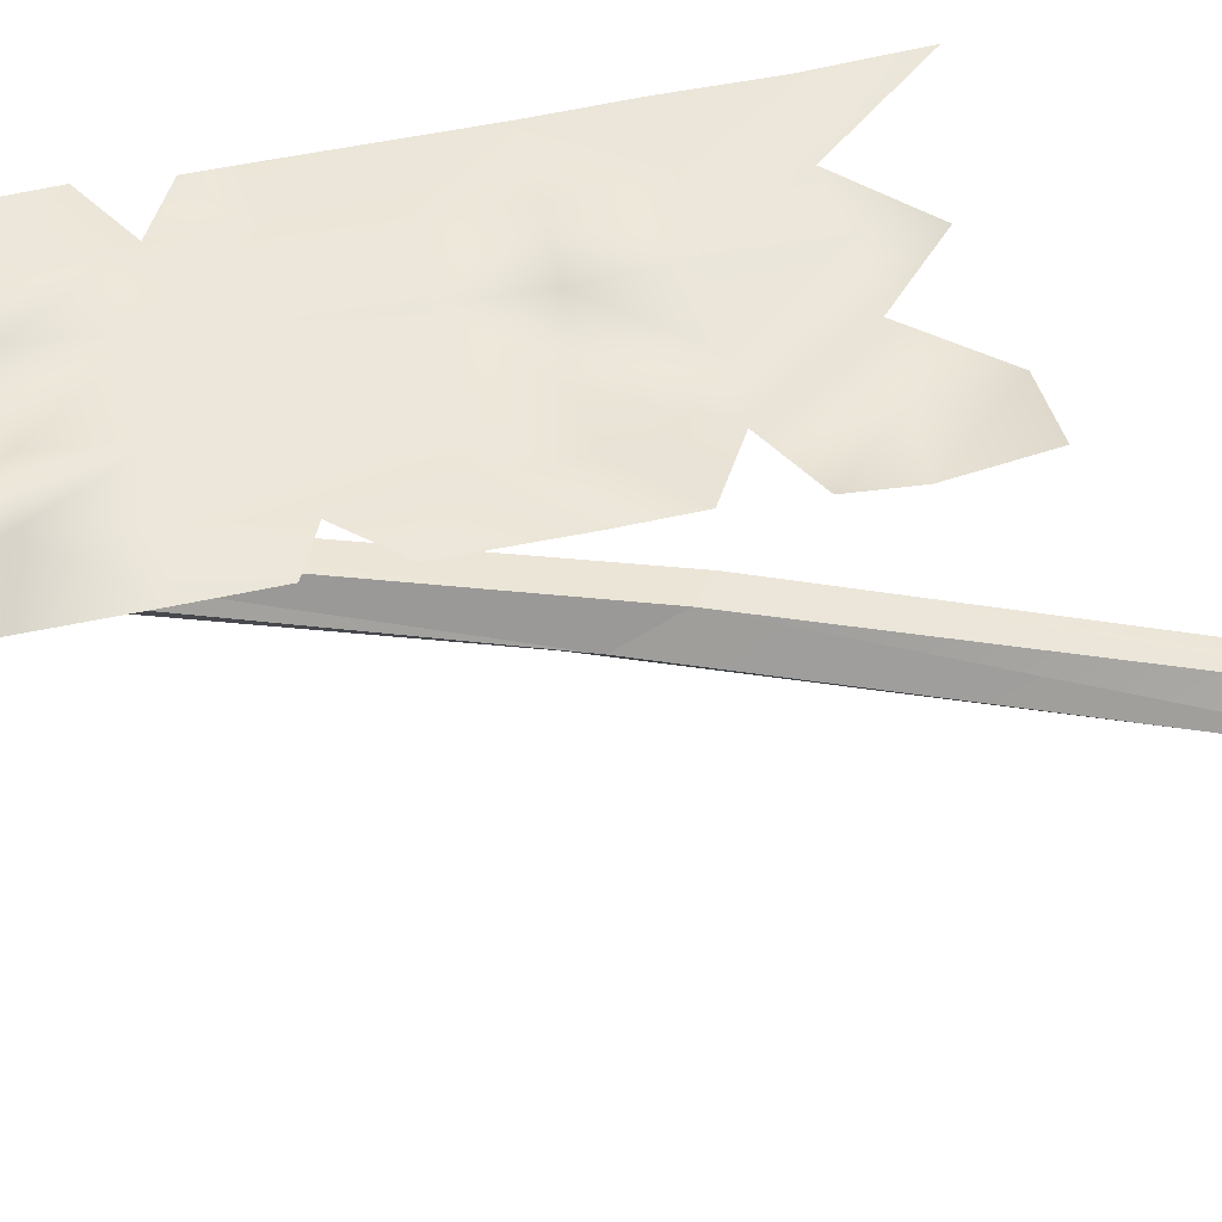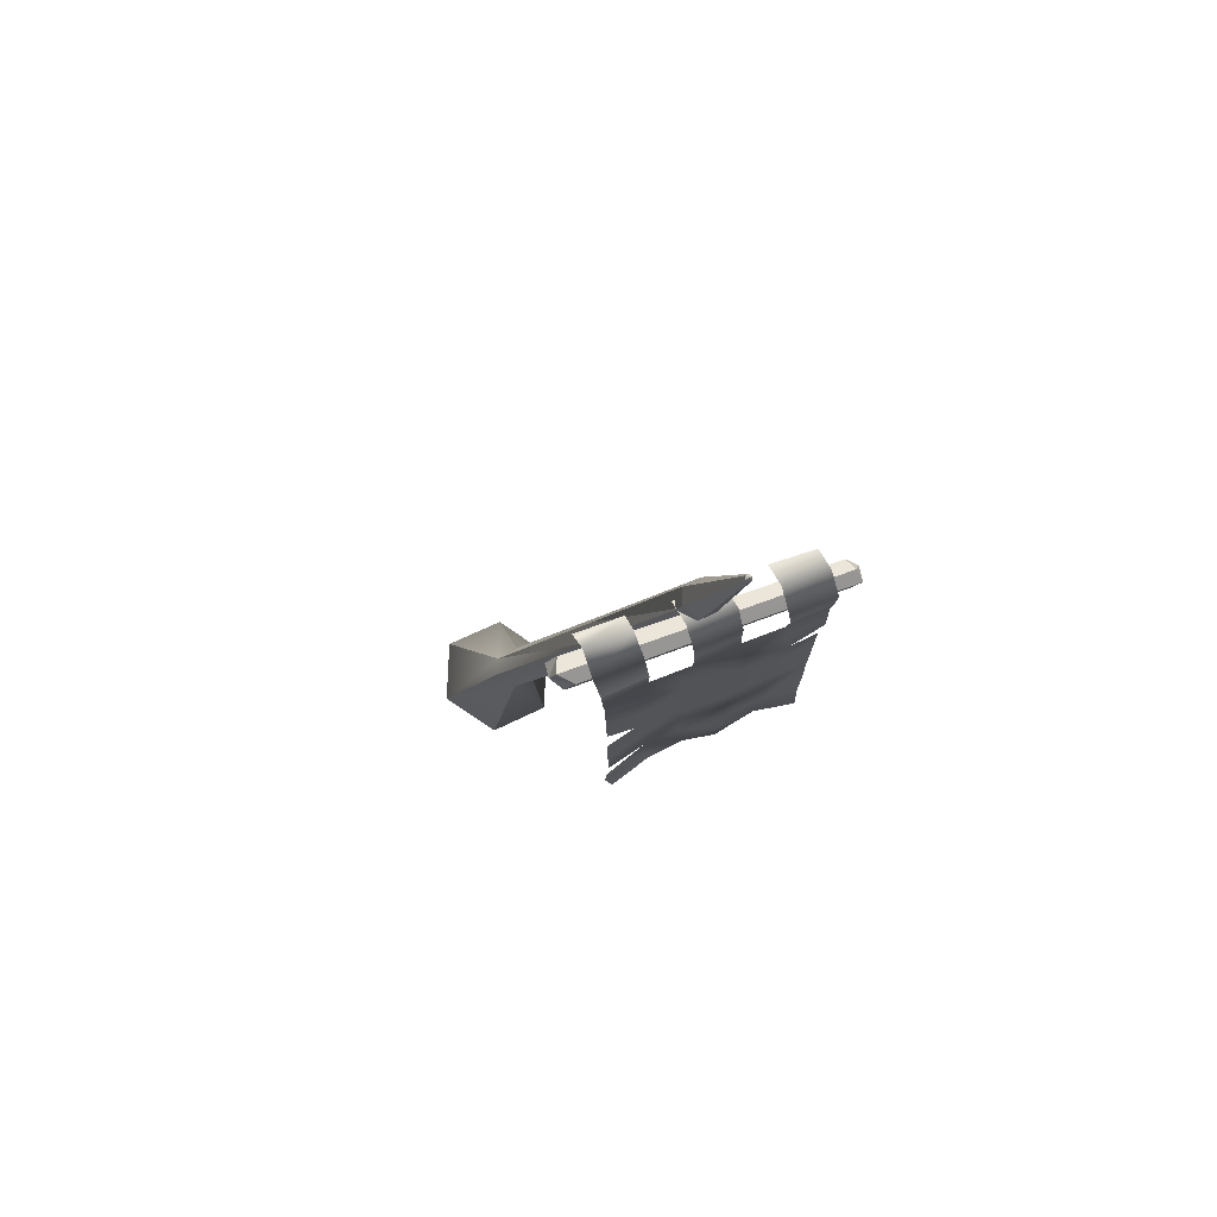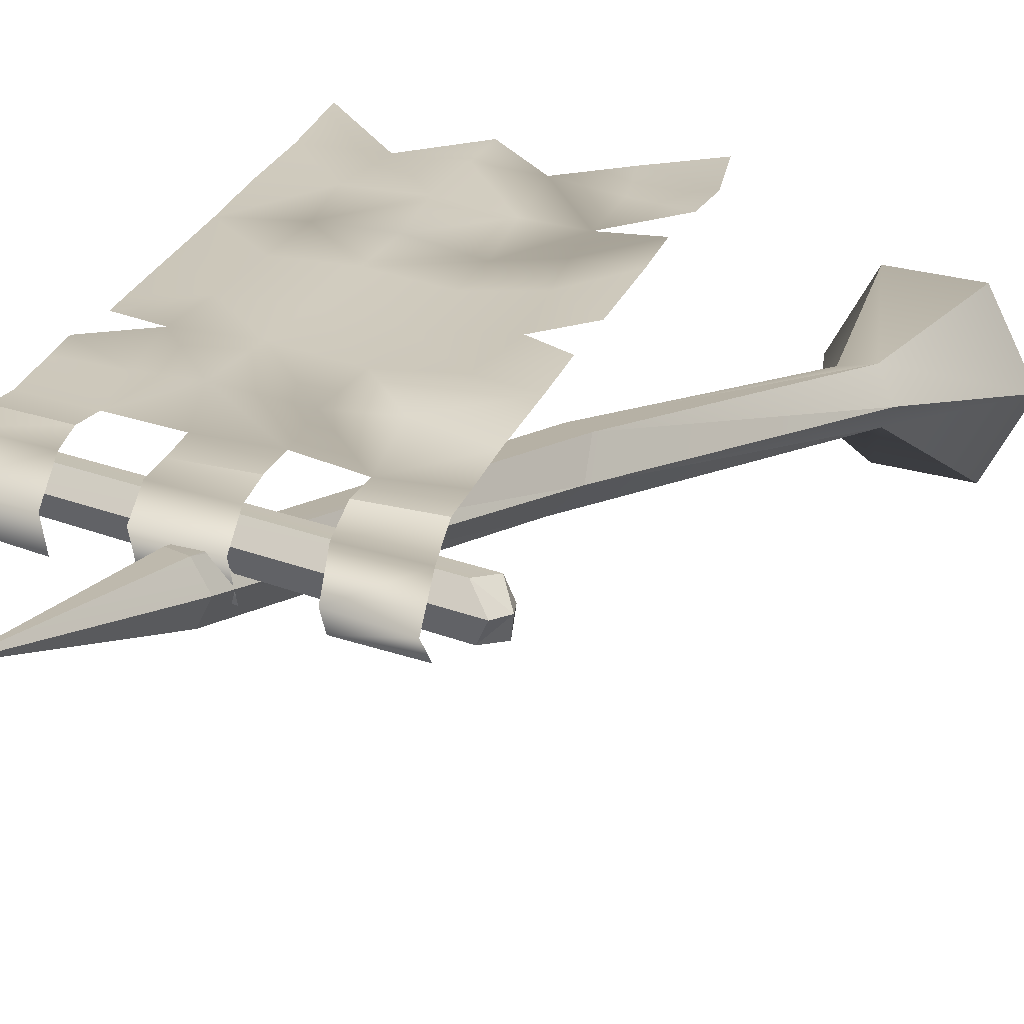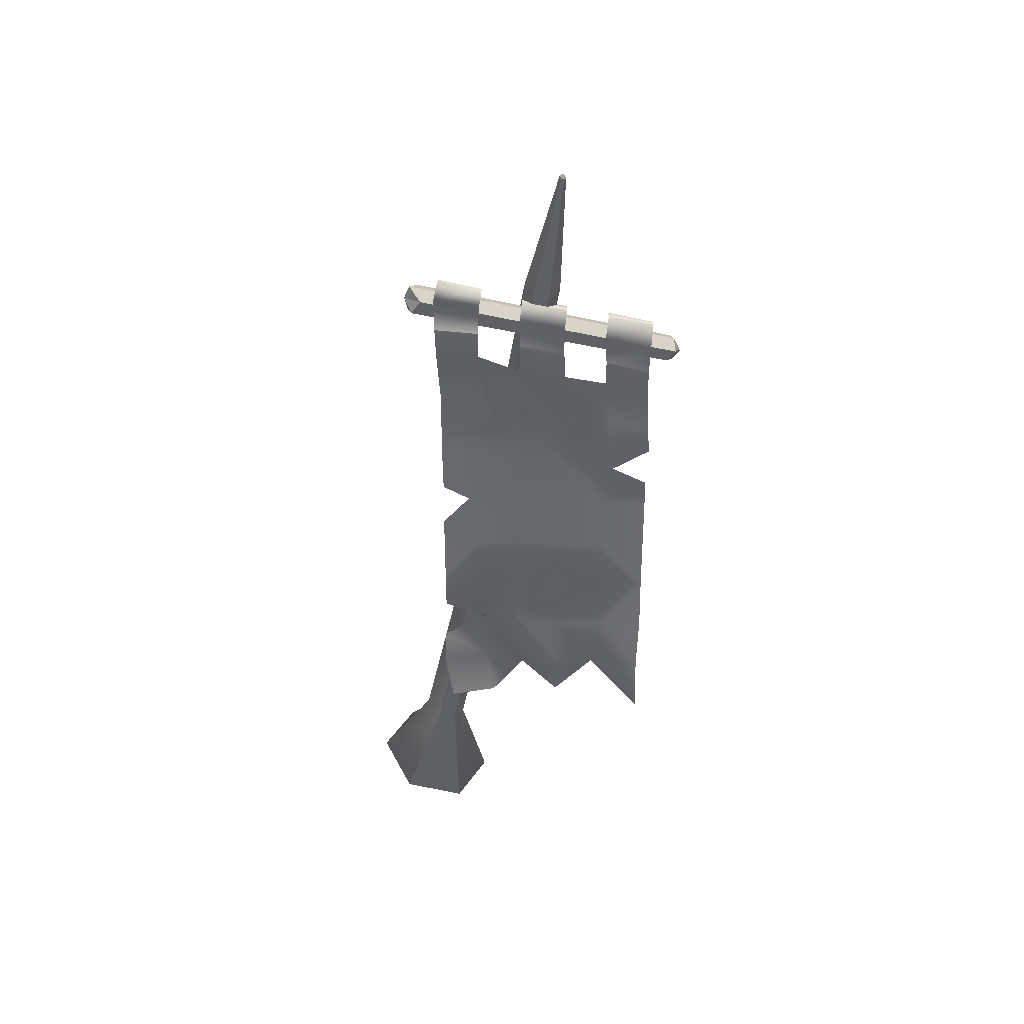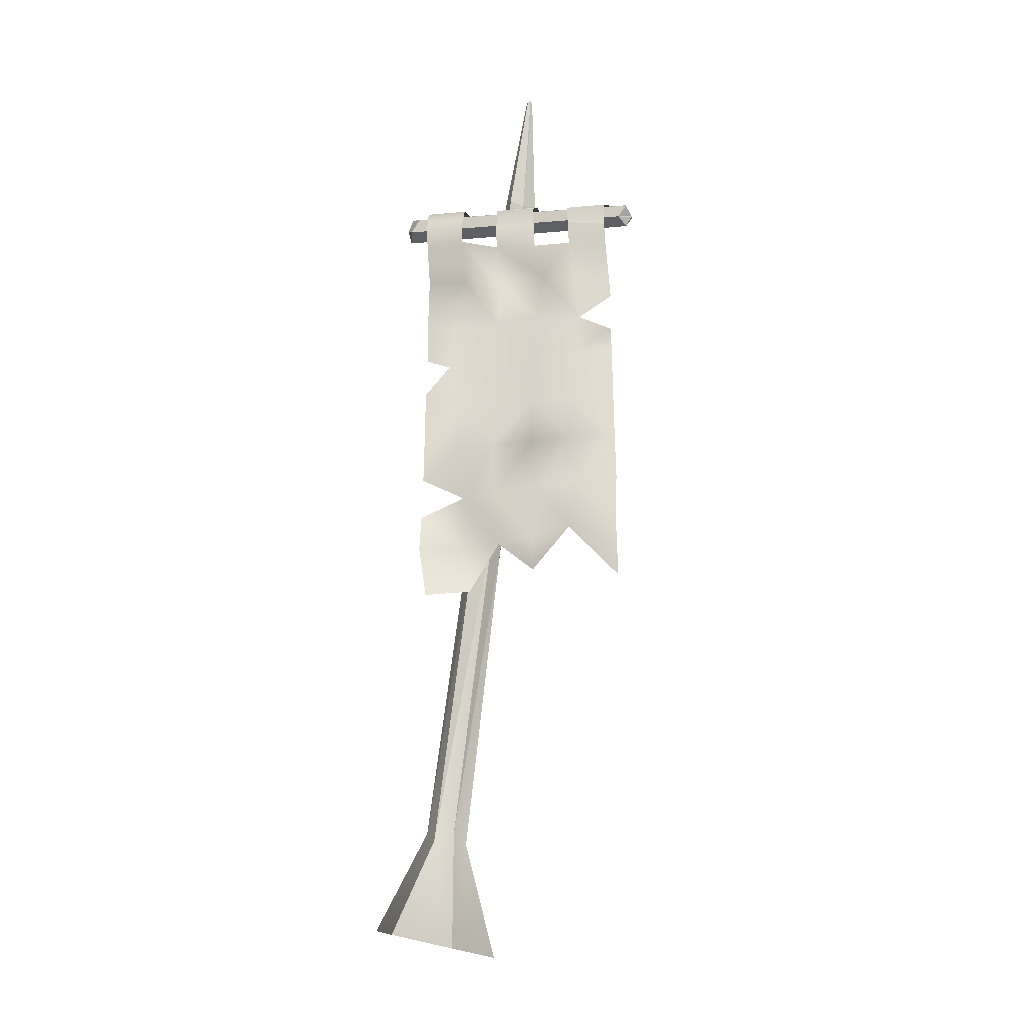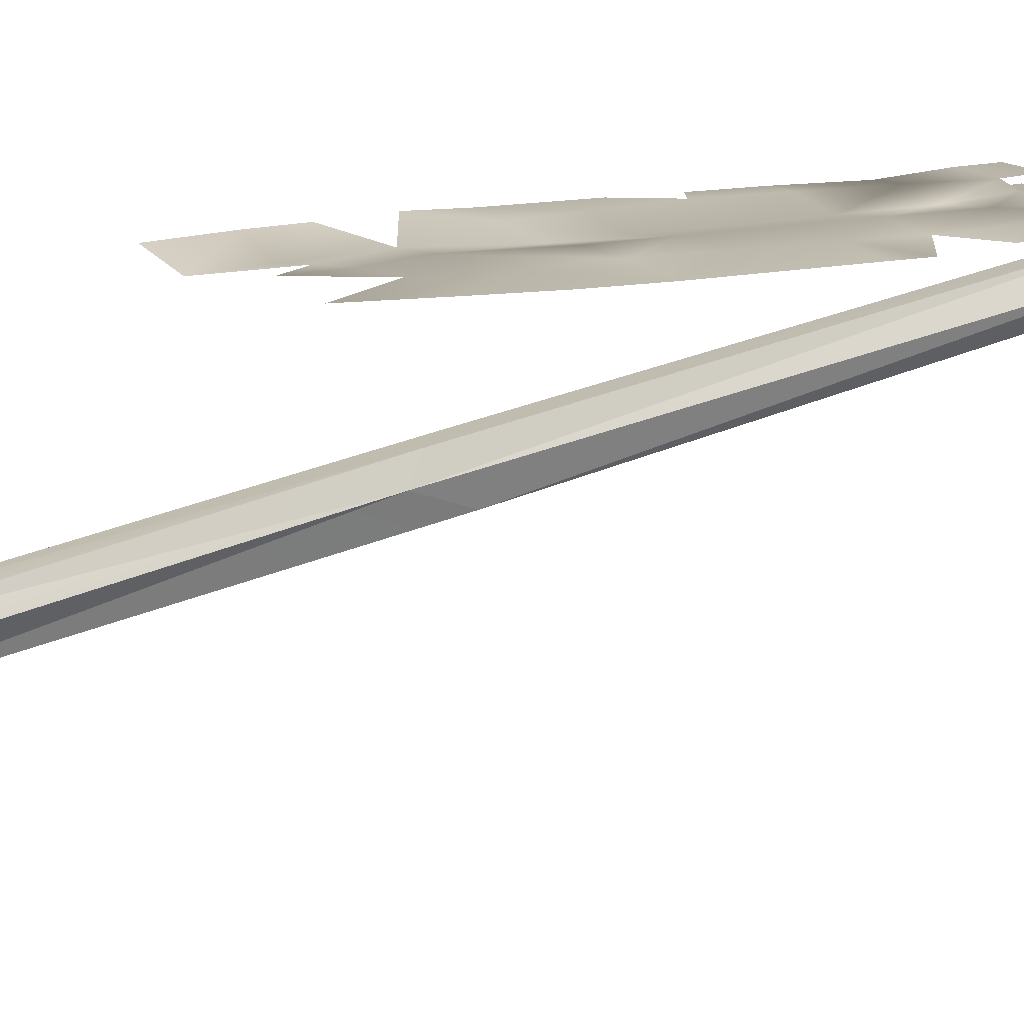
<metadata>
{"format":"obj","ext":"obj","renderer":"f3d","projection":"perspective","resolution":1024,"background":"white","views":[{"elev":50.9,"azim":-102.0,"up":"+Z"},{"elev":76.8,"azim":-26.8,"up":"+Y"},{"elev":22.0,"azim":-163.1,"up":"+Z"},{"elev":37.1,"azim":1.6,"up":"+Y"},{"elev":-28.4,"azim":12.7,"up":"+Y"},{"elev":14.2,"azim":62.3,"up":"+Z"}]}
</metadata>
<code>
g mountainFlag
v -0.2411 -0.1994 0.1944
v -0.4216 -0.08916 -0.099
v -0.02984 0.356 0.1095
v -0.09928 0.4352 0.012
v 0.08396 0.3932 0.1029
v 0.1063 -0.2947 0.1864
v -0.02984 0.356 0.1095
v -0.2411 -0.1994 0.1944
v 0.2733 -0.2797 -0.115
v 0.1063 -0.2947 0.1864
v 0.1345 0.352 0.01355
v 0.08396 0.3932 0.1029
v 0.2733 -0.2797 -0.115
v 0.1345 0.352 0.01355
v 0.09283 -0.1695 -0.4084
v 0.08212 0.4308 -0.08299
v 0.4297 2.056 0.42
v 0.4339 2.251 0.3484
v 0.08212 0.4308 -0.08299
v -0.2547 -0.07422 -0.4004
v 0.09283 -0.1695 -0.4084
v -0.04412 0.3449 -0.09061
v 0.08212 0.4308 -0.08299
v 0.4339 2.251 0.3484
v 0.3554 2.449 0.3974
v -0.04412 0.3449 -0.09061
v -0.09928 0.4352 0.012
v -0.4216 -0.08916 -0.099
v -0.04412 0.3449 -0.09061
v -0.2547 -0.07422 -0.4004
v 0.7355 4.92 1.028
v 0.7561 4.936 1.031
v 0.7433 4.913 1.042
v 0.7433 4.913 1.042
v 0.7561 4.936 1.031
v 0.7596 4.907 1.041
v 0.7596 4.907 1.041
v 0.7561 4.936 1.031
v 0.768 4.908 1.026
v 0.768 4.908 1.026
v 0.7561 4.936 1.031
v 0.7602 4.915 1.012
v 0.7602 4.915 1.012
v 0.7561 4.936 1.031
v 0.7439 4.921 1.013
v 0.7439 4.921 1.013
v 0.7561 4.936 1.031
v 0.7355 4.92 1.028
v 0.7602 4.915 1.012
v 0.6969 4.204 0.7955
v 0.768 4.908 1.026
v 0.749 4.197 0.8762
v 0.768 4.908 1.026
v 0.6969 4.204 0.7955
v 0.7596 4.907 1.041
v 0.768 4.908 1.026
v 0.6904 4.154 0.9513
v 0.6904 4.154 0.9513
v 0.768 4.908 1.026
v 0.749 4.197 0.8762
v 0.7596 4.907 1.041
v 0.6904 4.154 0.9513
v 0.7433 4.913 1.042
v 0.6118 4.205 0.9587
v 0.7355 4.92 1.028
v 0.7433 4.913 1.042
v 0.5611 4.215 0.8785
v 0.6118 4.205 0.9587
v 0.7439 4.921 1.013
v 0.7355 4.92 1.028
v 0.6018 4.21 0.7962
v 0.5611 4.215 0.8785
v 0.6018 4.21 0.7962
v 0.6969 4.204 0.7955
v 0.7439 4.921 1.013
v 0.7602 4.915 1.012
v 0.311 2.186 0.5304
v 0.2777 2.374 0.4617
v 0.6118 4.205 0.9587
v 0.2777 2.374 0.4617
v 0.5611 4.215 0.8785
v 0.6118 4.205 0.9587
v 0.4042 2.11 0.5175
v 0.311 2.186 0.5304
v 0.6904 4.154 0.9513
v 0.6118 4.205 0.9587
v 0.4042 2.11 0.5175
v 0.6904 4.154 0.9513
v 0.4297 2.056 0.42
v 0.6904 4.154 0.9513
v 0.749 4.197 0.8762
v 0.4297 2.056 0.42
v 0.4297 2.056 0.42
v 0.749 4.197 0.8762
v 0.4339 2.251 0.3484
v 0.749 4.197 0.8762
v 0.6969 4.204 0.7955
v 0.4339 2.251 0.3484
v 0.4339 2.251 0.3484
v 0.6969 4.204 0.7955
v 0.3554 2.449 0.3974
v 0.6969 4.204 0.7955
v 0.6018 4.21 0.7962
v 0.3554 2.449 0.3974
v 0.2777 2.374 0.4617
v 0.3554 2.449 0.3974
v 0.5611 4.215 0.8785
v 0.3554 2.449 0.3974
v 0.6018 4.21 0.7962
v 0.5611 4.215 0.8785
v -0.04142 4.208 0.8956
v 1.348 3.993 1.026
v 0.0177 4.151 0.9604
v 1.357 3.946 1.082
v 1.357 3.946 1.082
v 1.308 3.884 1.068
v 0.0177 4.151 0.9604
v -0.03254 4.075 0.9467
v -0.03254 4.075 0.9467
v 1.308 3.884 1.068
v -0.05367 4.048 0.8705
v 1.343 3.852 1.004
v 1.343 3.852 1.004
v 1.331 3.9 0.9482
v -0.05367 4.048 0.8705
v -0.05666 4.099 0.8072
v -0.05666 4.099 0.8072
v 1.331 3.9 0.9482
v -0.003323 4.174 0.8211
v 1.33 3.971 0.9585
v 1.33 3.971 0.9585
v 1.348 3.993 1.026
v -0.003323 4.174 0.8211
v -0.04142 4.208 0.8956
v 1.379 3.923 1.01
v 1.385 3.909 1.008
v 1.377 3.915 1.019
v 1.377 3.915 1.019
v 1.385 3.909 1.008
v 1.374 3.903 1.017
v 1.374 3.903 1.017
v 1.385 3.909 1.008
v 1.374 3.898 1.006
v 1.374 3.898 1.006
v 1.385 3.909 1.008
v 1.376 3.906 0.9957
v 1.376 3.906 0.9957
v 1.385 3.909 1.008
v 1.379 3.918 0.9977
v 1.379 3.918 0.9977
v 1.385 3.909 1.008
v 1.379 3.923 1.01
v 1.348 3.993 1.026
v 1.331 3.9 0.9482
v 1.343 3.852 1.004
v 1.376 3.906 0.9957
v 1.343 3.852 1.004
v 1.374 3.898 1.006
v 1.376 3.906 0.9957
v 1.308 3.884 1.068
v 1.374 3.903 1.017
v 1.343 3.852 1.004
v 1.374 3.903 1.017
v 1.374 3.898 1.006
v 1.343 3.852 1.004
v 1.374 3.903 1.017
v 1.308 3.884 1.068
v 1.377 3.915 1.019
v 1.357 3.946 1.082
v 1.377 3.915 1.019
v 1.308 3.884 1.068
v 1.348 3.993 1.026
v 1.379 3.923 1.01
v 1.357 3.946 1.082
v 1.379 3.923 1.01
v 1.377 3.915 1.019
v 1.357 3.946 1.082
v 1.33 3.971 0.9585
v 1.379 3.918 0.9977
v 1.348 3.993 1.026
v 1.33 3.971 0.9585
v 1.331 3.9 0.9482
v 1.379 3.918 0.9977
v 1.331 3.9 0.9482
v 1.376 3.906 0.9957
v 1.379 3.918 0.9977
v -0.05666 4.099 0.8072
v -0.003323 4.174 0.8211
v -0.07276 4.131 0.8824
v -0.03254 4.075 0.9467
v -0.07276 4.131 0.8824
v 0.0177 4.151 0.9604
v -0.07276 4.131 0.8824
v -0.04142 4.208 0.8956
v 0.0177 4.151 0.9604
v -0.07276 4.131 0.8824
v -0.003323 4.174 0.8211
v -0.04142 4.208 0.8956
v -0.05367 4.048 0.8705
v -0.05666 4.099 0.8072
v -0.07276 4.131 0.8824
v -0.03254 4.075 0.9467
v -0.05367 4.048 0.8705
v -0.07276 4.131 0.8824
v -0.09928 0.4352 0.012
v 0.311 2.186 0.5304
v -0.02984 0.356 0.1095
v -0.09928 0.4352 0.012
v 0.2777 2.374 0.4617
v 0.311 2.186 0.5304
v -0.02984 0.356 0.1095
v 0.4042 2.11 0.5175
v 0.08396 0.3932 0.1029
v -0.02984 0.356 0.1095
v 0.311 2.186 0.5304
v 0.4042 2.11 0.5175
v 0.08396 0.3932 0.1029
v 0.4297 2.056 0.42
v 0.1345 0.352 0.01355
v 0.08396 0.3932 0.1029
v 0.4042 2.11 0.5175
v 0.4297 2.056 0.42
v 0.1345 0.352 0.01355
v 0.4297 2.056 0.42
v 0.08212 0.4308 -0.08299
v 0.08212 0.4308 -0.08299
v 0.4339 2.251 0.3484
v -0.04412 0.3449 -0.09061
v -0.04412 0.3449 -0.09061
v 0.2777 2.374 0.4617
v -0.09928 0.4352 0.012
v -0.04412 0.3449 -0.09061
v 0.3554 2.449 0.3974
v 0.2777 2.374 0.4617
v 1.225 3.682 1.078
v 0.9977 3.734 1.071
v 1.223 3.823 1.095
v 0.9992 3.875 1.089
v 1.238 3.448 1.076
v 1.029 3.477 1.072
v 0.8357 3.507 1.079
v 0.7827 3.76 1.053
v 0.543 3.789 1.051
v 0.7767 3.912 1.052
v 0.5422 3.944 1.051
v 0.5703 3.513 1.042
v 0.3235 3.872 1.044
v 0.3507 3.544 1.06
v 0.118 3.601 1.03
v 0.1001 3.87 1.041
v 0.8032 3.208 1.075
v 1.056 3.18 1.073
v 0.5503 3.221 1.038
v 0.3048 3.237 1.058
v 0.1168 3.271 1.041
v 1.246 3.3 1.074
v 1.028 2.942 1.074
v 1.239 3.078 1.059
v 1.24 2.942 1.061
v 0.7824 2.944 1.072
v 0.5363 2.947 1.034
v 0.2613 2.947 1.056
v 0.1206 3.018 1.045
v 1.241 2.64 1.063
v 1.007 2.638 1.075
v 1.243 2.365 1.066
v 0.9891 2.359 1.076
v 0.7666 2.636 1.07
v 0.7533 2.362 1.069
v 0.7711 2.066 1.073
v 0.5412 2.069 1.037
v 0.5189 2.396 1.031
v 0.348 2.068 1.02
v 0.3163 2.384 1.054
v 0.1201 2.188 1.065
v 1.016 2.069 1.08
v 0.119 2.405 1.056
v 0.526 2.633 1.032
v 0.2931 2.631 1.055
v 0.5622 1.738 1.044
v 0.7649 1.76 1.07
v 0.9706 1.783 1.081
v 1.238 1.776 1.083
v 1.244 1.448 1.099
v 1.247 2.079 1.073
v 0.3518 1.743 1.009
v 0.3898 1.477 1.009
v 0.1031 1.752 1.052
v 0.1133 1.951 1.057
v 0.1182 2.781 1.051
v 0.7623 1.545 1.068
v 0.147 1.461 1.051
v 0.08666 4.166 0.9846
v 0.3258 4.137 1.001
v 0.09437 4.031 1.041
v 0.3233 4.017 1.05
v 0.3374 4.182 0.8683
v 0.1049 4.219 0.842
v 0.7757 4.044 1.053
v 0.5395 4.08 1.035
v 0.7888 4.115 0.9709
v 0.5511 4.15 0.9425
v 0.5422 3.944 1.051
v 1.228 3.967 1.093
v 0.9898 3.997 1.076
v 1.24 4.044 0.9901
v 1.006 4.079 0.9632
v 0.9992 3.875 1.089
v 1.223 3.823 1.095
v 0.3374 4.182 0.8683
v 0.1049 4.219 0.842
v 0.3384 4.132 0.7833
v 0.09746 4.155 0.7589
v 0.7888 4.115 0.9709
v 0.5511 4.15 0.9425
v 0.7853 4.064 0.8331
v 0.5492 4.095 0.809
v 1.24 4.044 0.9901
v 1.006 4.079 0.9632
v 1.243 3.996 0.8693
v 1.006 4.032 0.8407
v 0.09437 4.031 1.041
v 0.3233 4.017 1.05
g mountainFlag_0
f 3 2 1
f 3 4 2
f 7 6 5
f 7 8 6
f 11 10 9
f 11 12 10
f 15 14 13
f 15 16 14
f 19 18 17
f 22 21 20
f 22 23 21
f 26 25 24
f 29 28 27
f 29 30 28
f 33 32 31
f 36 35 34
f 39 38 37
f 42 41 40
f 45 44 43
f 48 47 46
f 51 50 49
f 54 53 52
f 57 56 55
f 60 59 58
f 63 62 61
f 62 63 64
f 67 66 65
f 68 66 67
f 71 70 69
f 72 70 71
f 75 74 73
f 75 76 74
f 79 78 77
f 82 81 80
f 85 84 83
f 85 86 84
f 89 88 87
f 92 91 90
f 95 94 93
f 98 97 96
f 101 100 99
f 104 103 102
f 107 106 105
f 110 109 108
f 113 112 111
f 113 114 112
f 117 116 115
f 117 118 116
f 121 120 119
f 121 122 120
f 125 124 123
f 125 126 124
f 129 128 127
f 129 130 128
f 133 132 131
f 133 134 132
f 137 136 135
f 140 139 138
f 143 142 141
f 146 145 144
f 149 148 147
f 152 151 150
f 153 152 150
f 156 155 154
f 159 158 157
f 162 161 160
f 165 164 163
f 168 167 166
f 171 170 169
f 174 173 172
f 177 176 175
f 180 179 178
f 183 182 181
f 186 185 184
f 189 188 187
f 192 191 190
f 195 194 193
f 198 197 196
f 201 200 199
f 204 203 202
f 207 206 205
f 210 209 208
f 213 212 211
f 216 215 214
f 219 218 217
f 222 221 220
f 225 224 223
f 228 227 226
f 231 230 229
f 234 233 232
g mountainFlag_1
f 237 236 235
f 237 238 236
f 239 235 236
f 239 236 240
f 240 236 241
f 236 242 241
f 241 242 243
f 244 243 242
f 244 245 243
f 241 243 246
f 246 243 247
f 246 247 248
f 247 249 248
f 247 250 249
f 251 241 246
f 252 241 251
f 240 241 252
f 251 246 253
f 253 246 248
f 253 248 254
f 248 255 254
f 248 249 255
f 256 240 252
f 257 252 251
f 258 252 257
f 258 257 259
f 257 251 260
f 253 260 251
f 253 261 260
f 261 253 254
f 261 254 262
f 254 263 262
f 254 255 263
f 264 259 257
f 264 257 265
f 265 257 260
f 266 264 265
f 266 265 267
f 267 265 268
f 265 260 268
f 261 268 260
f 267 268 269
f 270 267 269
f 269 271 270
f 269 272 271
f 272 269 268
f 271 272 273
f 272 274 273
f 273 274 275
f 270 276 267
f 266 267 276
f 274 277 275
f 278 274 272
f 272 268 278
f 278 279 274
f 279 277 274
f 271 273 280
f 281 271 280
f 281 270 271
f 270 282 276
f 270 281 282
f 283 276 282
f 284 283 282
f 283 285 276
f 280 273 286
f 280 286 287
f 288 287 286
f 286 289 288
f 286 273 289
f 266 276 285
f 279 290 277
f 291 281 280
f 281 291 282
f 288 292 287
f 279 262 290
f 261 262 279
f 261 279 278
f 261 278 268
f 295 294 293
f 295 296 294
f 297 293 294
f 297 298 293
f 301 300 299
f 301 302 300
f 299 300 303
f 299 303 244
f 306 305 304
f 306 307 305
f 304 305 308
f 304 308 309
f 312 311 310
f 312 313 311
f 316 315 314
f 316 317 315
f 320 319 318
f 320 321 319
f 256 239 240
f 250 323 322
f 250 247 323

</code>
